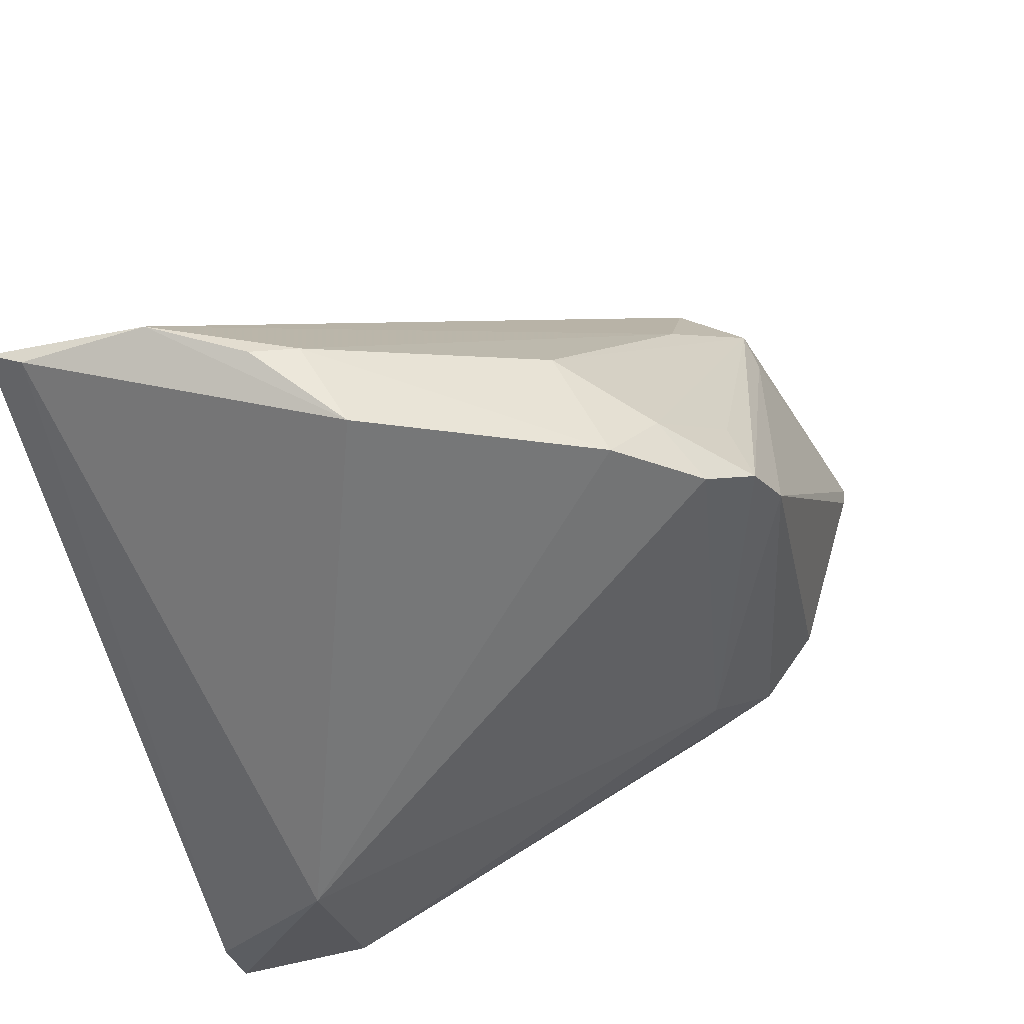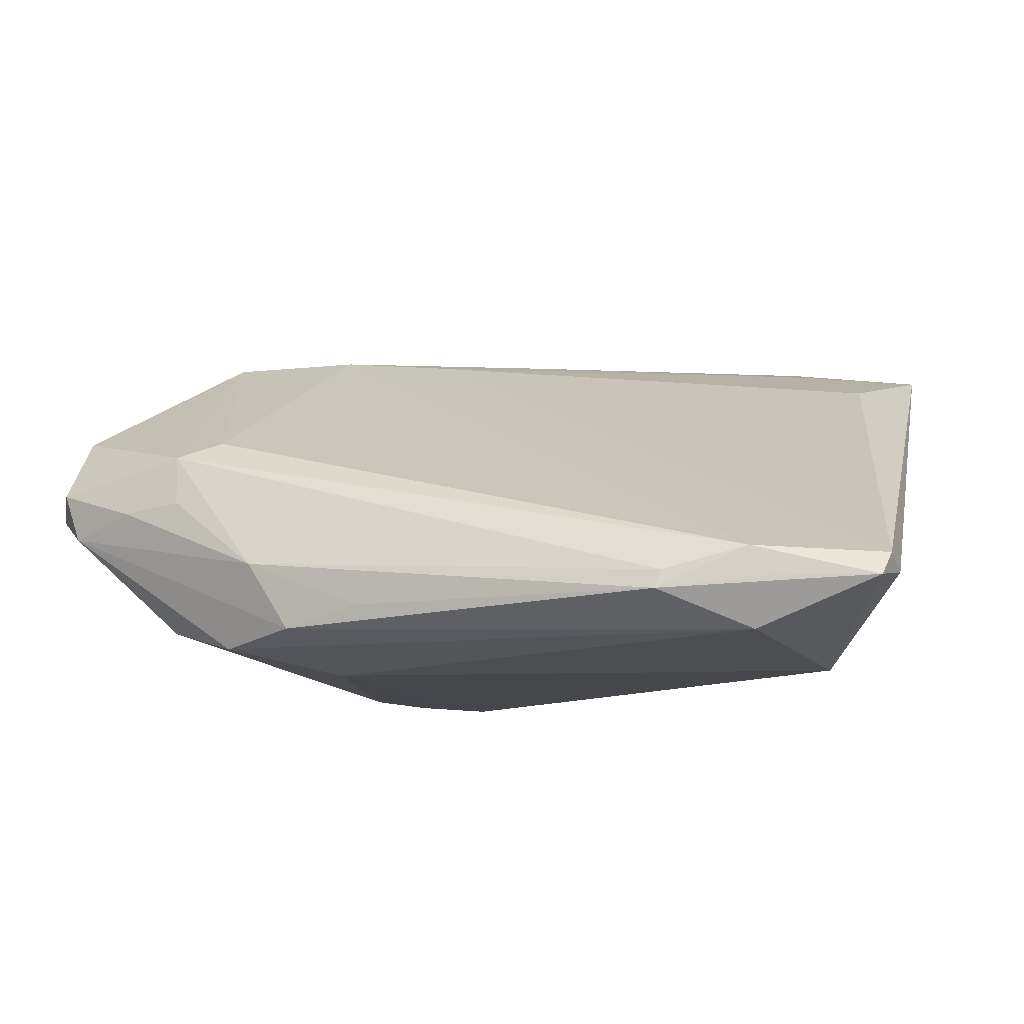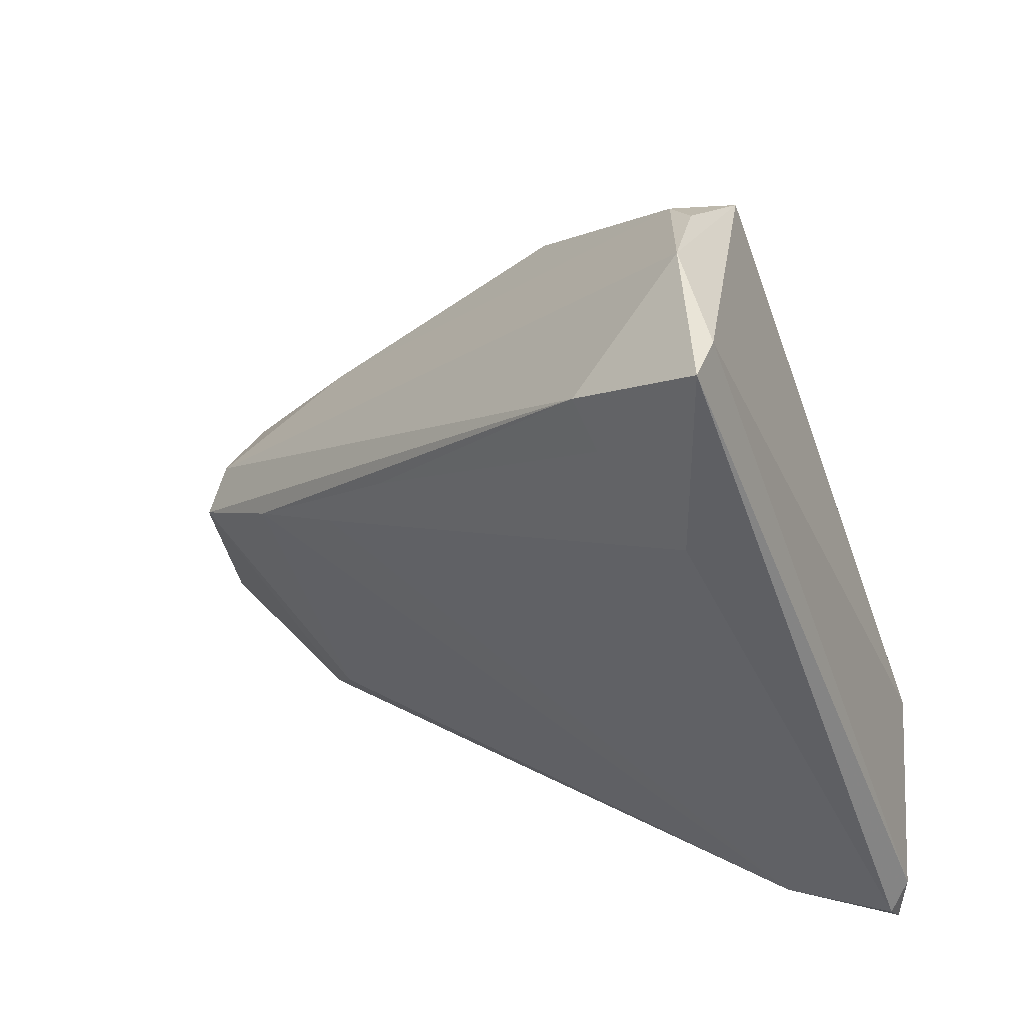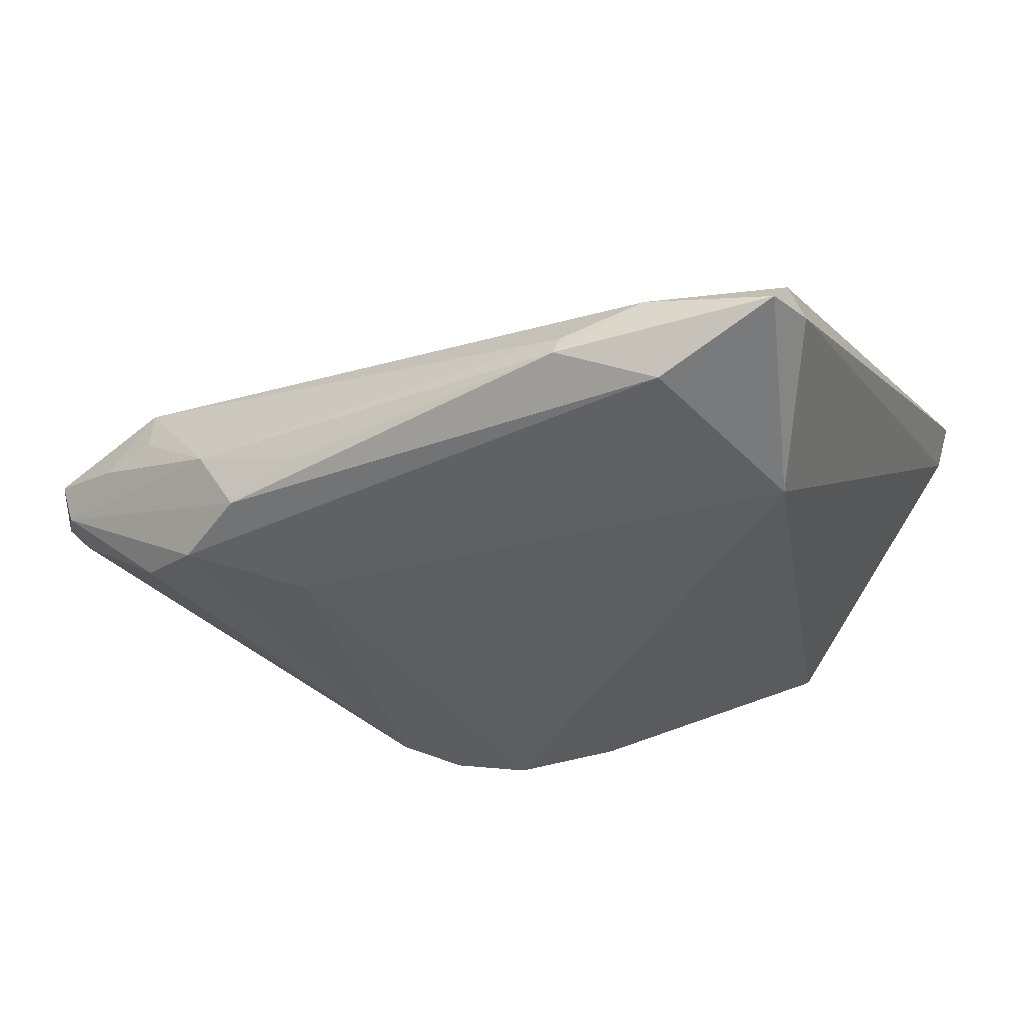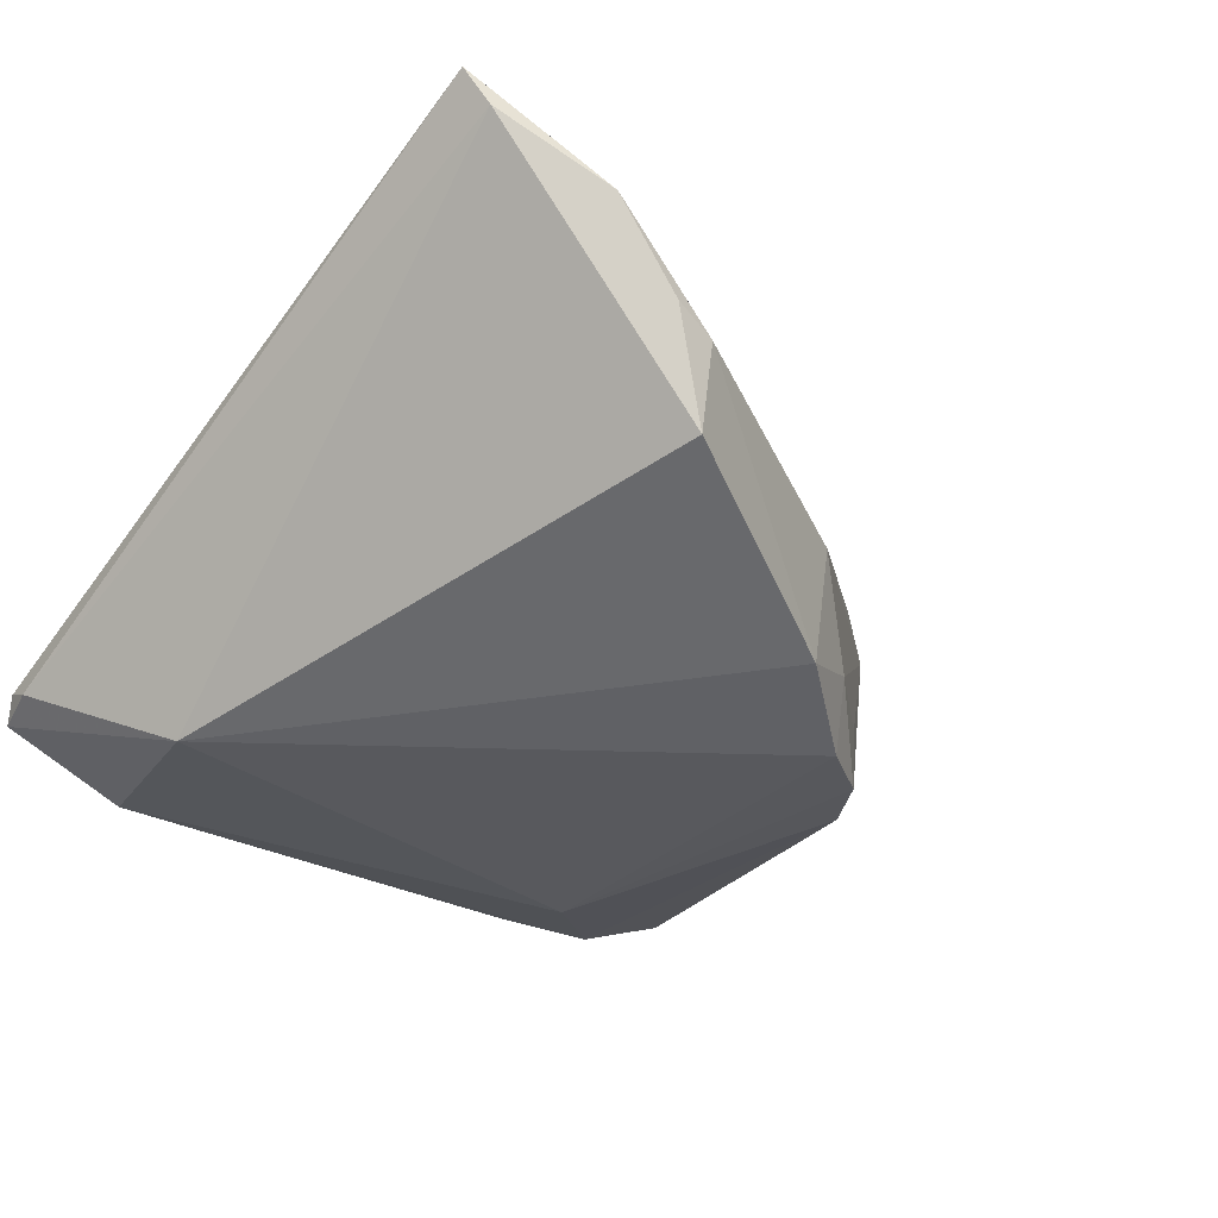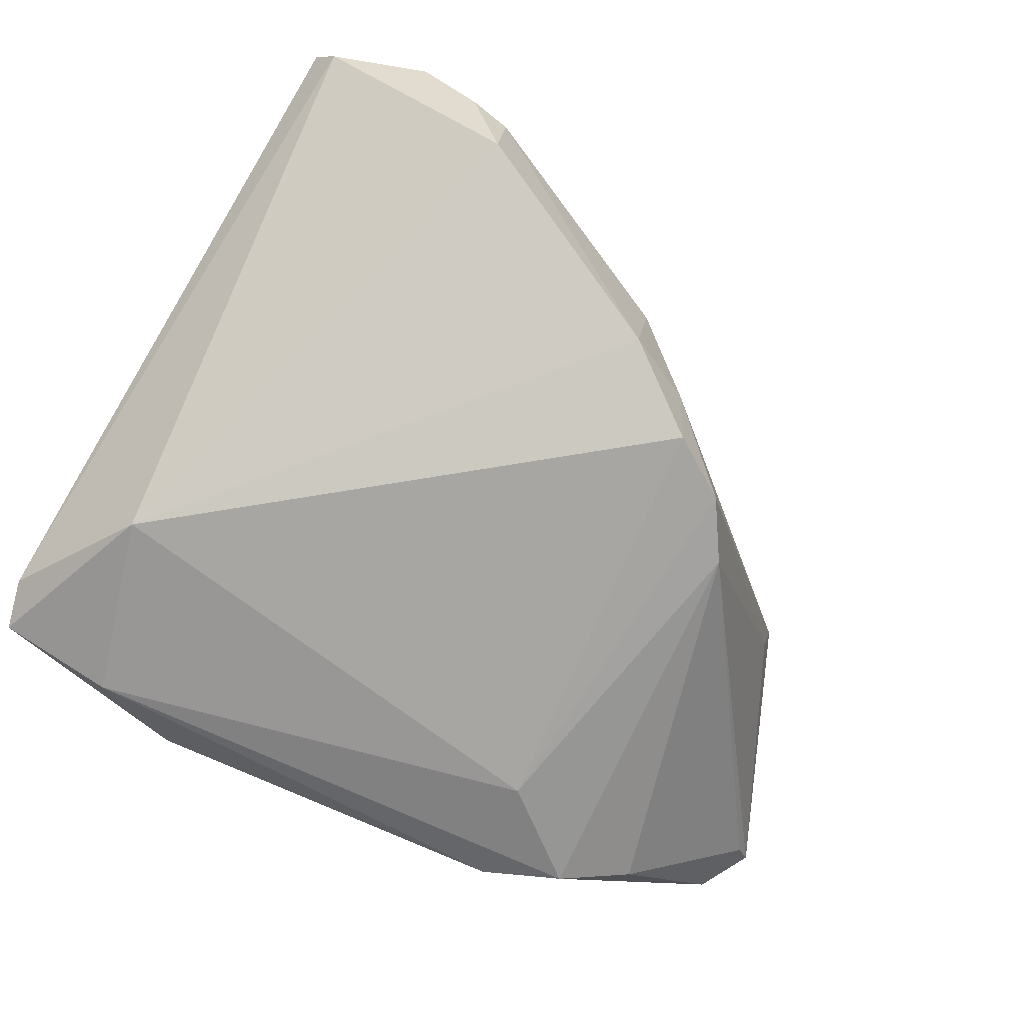
<metadata>
{"format":"obj","ext":"obj","renderer":"f3d","projection":"perspective","resolution":1024,"background":"white","views":[{"elev":50.9,"azim":147.1,"up":"+Y"},{"elev":-10.7,"azim":12.7,"up":"+Z"},{"elev":22.9,"azim":47.7,"up":"+Y"},{"elev":-37.9,"azim":25.3,"up":"+Z"},{"elev":-30.1,"azim":138.1,"up":"+Z"},{"elev":-74.1,"azim":150.2,"up":"+Z"}]}
</metadata>
<code>
v 0.05002 -0.04079 -0.01635
v 0.02572 0.04334 0.0006619
v 0.0361 -0.03977 -0.02178
v 0.001854 0.01035 0.02211
v -0.03332 -0.03513 0.001519
v -0.03974 -0.03475 -0.005027
v -0.02675 0.01157 0.005128
v -0.05167 -0.02577 -0.00415
v 0.04518 0.01481 0.01728
v 0.02602 0.04195 -0.00944
v -0.04755 -0.03102 -0.007334
v -0.01707 0.01965 -0.02386
v -0.008368 0.02702 -0.01651
v -0.009694 0.00173 0.02057
v -0.00121 0.03207 -0.006242
v -0.01945 0.01801 -0.01549
v -0.04904 -0.02437 0.006136
v -0.009 -0.04027 -0.01776
v 0.0264 -0.0436 -0.01546
v -0.04067 0.0007185 0.007563
v 0.02569 -0.04394 -0.01753
v 0.03067 0.04394 0.002622
v 0.04947 0.03847 0.01906
v 0.03541 0.03015 0.02412
v -0.04402 -0.00958 0.01192
v -0.03274 -0.0364 -0.004215
v -0.02654 -0.03407 -0.02167
v 0.03732 0.02461 0.02236
v -0.0217 0.01282 -0.02357
v -0.0153 -0.02526 -0.02412
v -0.01788 -0.03878 -0.02005
v -0.03961 0.0001863 0.002815
v -0.05021 -0.02594 0.0009193
v -0.02227 -0.00115 0.02117
v -0.02863 -0.03247 0.0036
v 0.0359 -0.04245 -0.01292
v -0.02231 -0.03973 -0.0125
v 0.05097 -0.03873 -0.01367
v -0.03817 -0.007566 0.018
v 0.03781 0.04339 0.01215
v -0.04921 -0.03136 -0.001872
v -0.03601 -0.005699 0.01972
v 0.05167 0.03678 0.02358
v 0.05167 -0.03502 -0.01536
v 0.03842 -0.04231 -0.01628
v -0.04952 -0.02441 -0.006559
v -0.03678 -0.0008088 0.01621
v -0.03469 -0.0301 -0.0191
v -0.0097 0.02414 -0.02412
v 0.0003199 0.03118 -0.01983
v 0.04252 -0.01825 -0.02412
f 11 48 27
f 46 11 8
f 48 11 46
f 27 48 29
f 48 46 29
f 29 46 8
f 1 3 51
f 25 20 8
f 32 20 12
f 12 29 32
f 8 20 32
f 32 29 8
f 27 29 30
f 30 3 27
f 30 51 3
f 30 29 12
f 12 49 30
f 30 49 51
f 1 51 44
f 28 9 43
f 42 5 35
f 35 34 42
f 20 15 13
f 13 49 12
f 37 19 5
f 37 6 11
f 27 3 31
f 31 11 27
f 31 37 11
f 41 6 5
f 11 6 41
f 8 11 41
f 41 33 8
f 33 41 17
f 17 25 8
f 8 33 17
f 17 5 42
f 17 41 5
f 4 34 14
f 9 28 14
f 14 28 4
f 5 19 36
f 36 35 5
f 36 45 1
f 34 35 36
f 36 14 34
f 12 20 16
f 16 13 12
f 20 13 16
f 49 13 50
f 10 51 50
f 51 49 50
f 50 13 15
f 50 2 10
f 15 2 50
f 10 2 22
f 42 34 24
f 24 34 4
f 24 28 43
f 4 28 24
f 7 15 20
f 7 2 15
f 5 6 26
f 26 37 5
f 6 37 26
f 21 31 3
f 19 37 21
f 21 3 1
f 1 45 21
f 21 36 19
f 45 36 21
f 42 25 39
f 39 17 42
f 25 17 39
f 9 14 38
f 14 36 38
f 38 36 1
f 43 9 38
f 38 44 43
f 1 44 38
f 23 51 10
f 43 44 23
f 23 44 51
f 47 7 20
f 42 24 47
f 47 25 42
f 20 25 47
f 37 31 18
f 18 21 37
f 31 21 18
f 40 47 24
f 2 7 40
f 7 47 40
f 40 22 2
f 40 24 43
f 43 23 40
f 10 22 40
f 40 23 10

</code>
